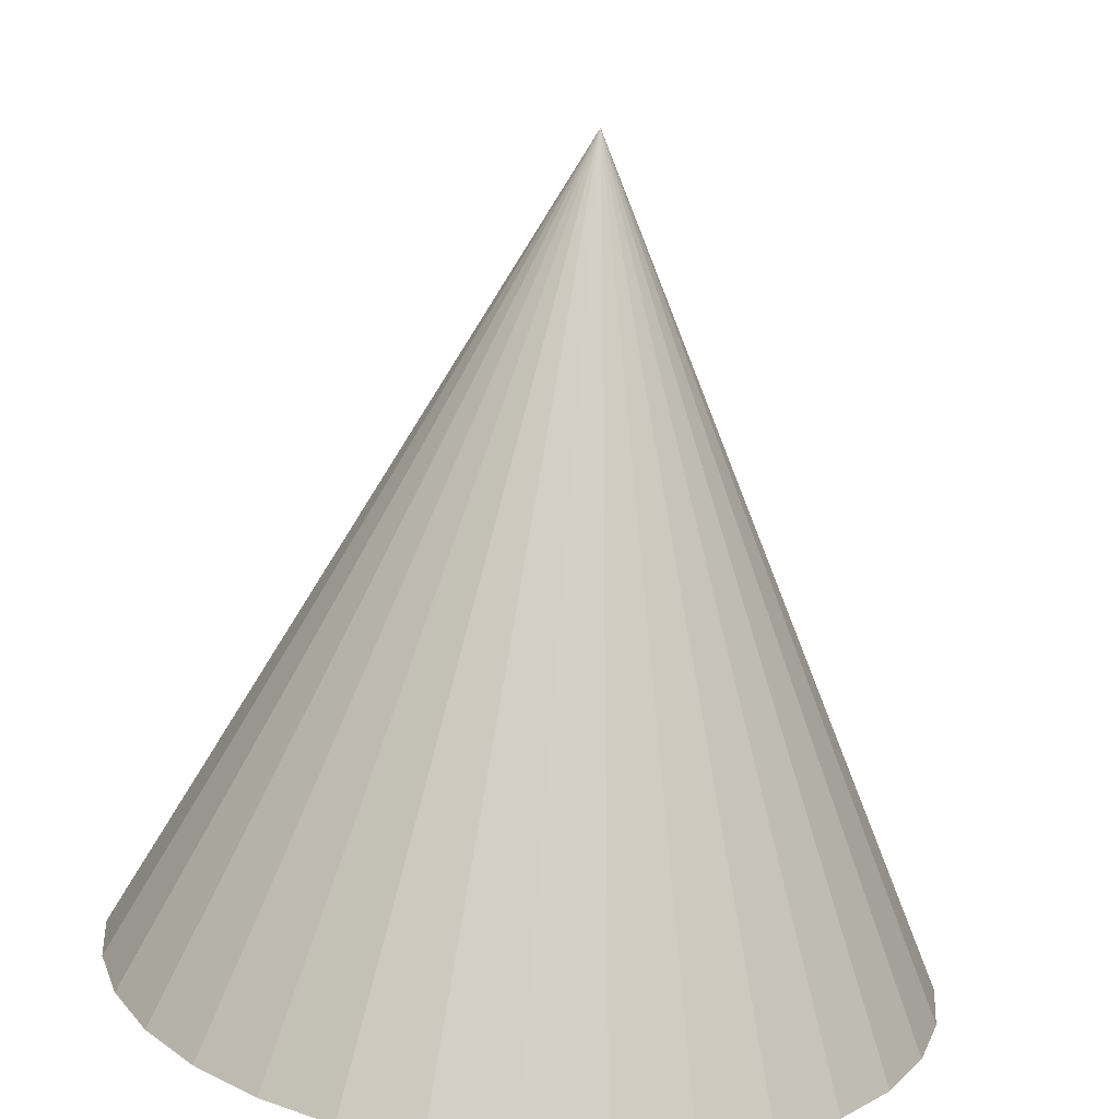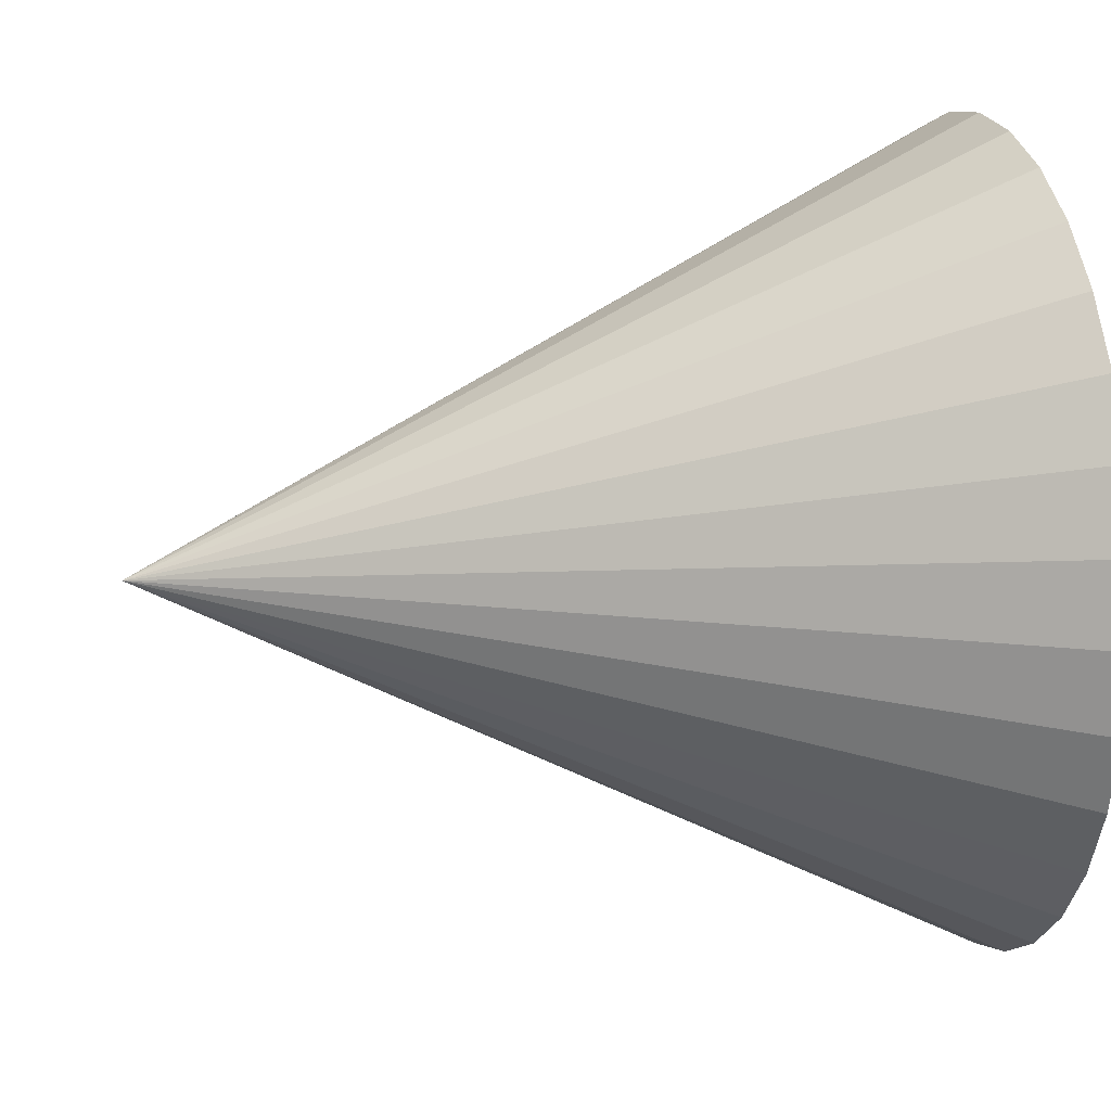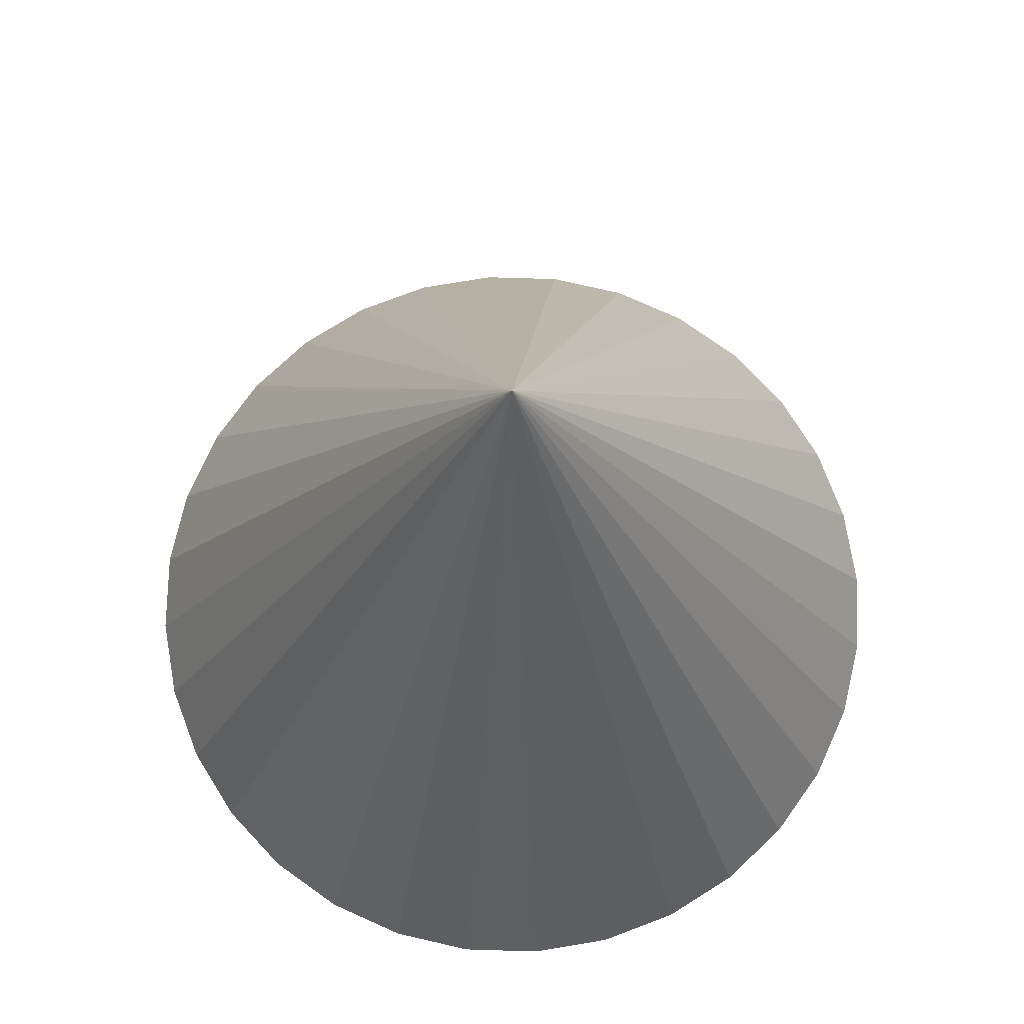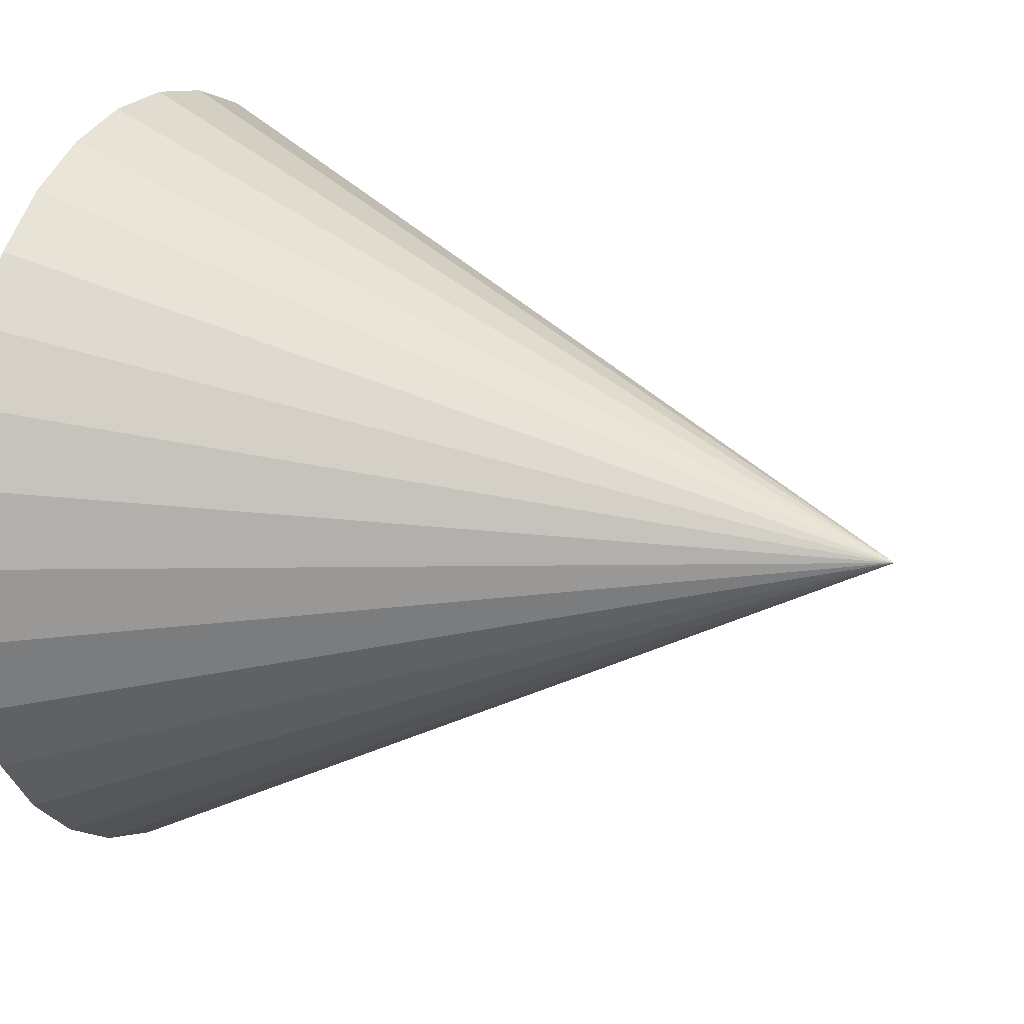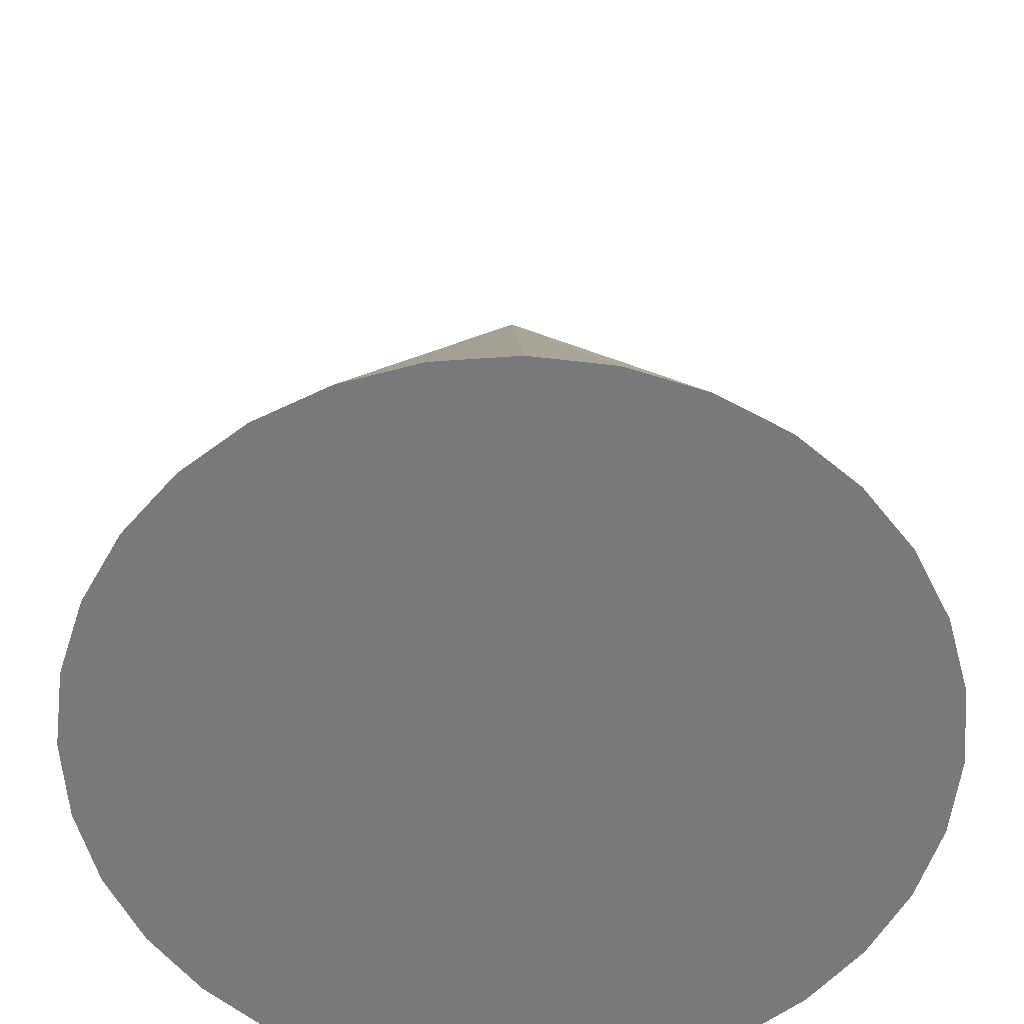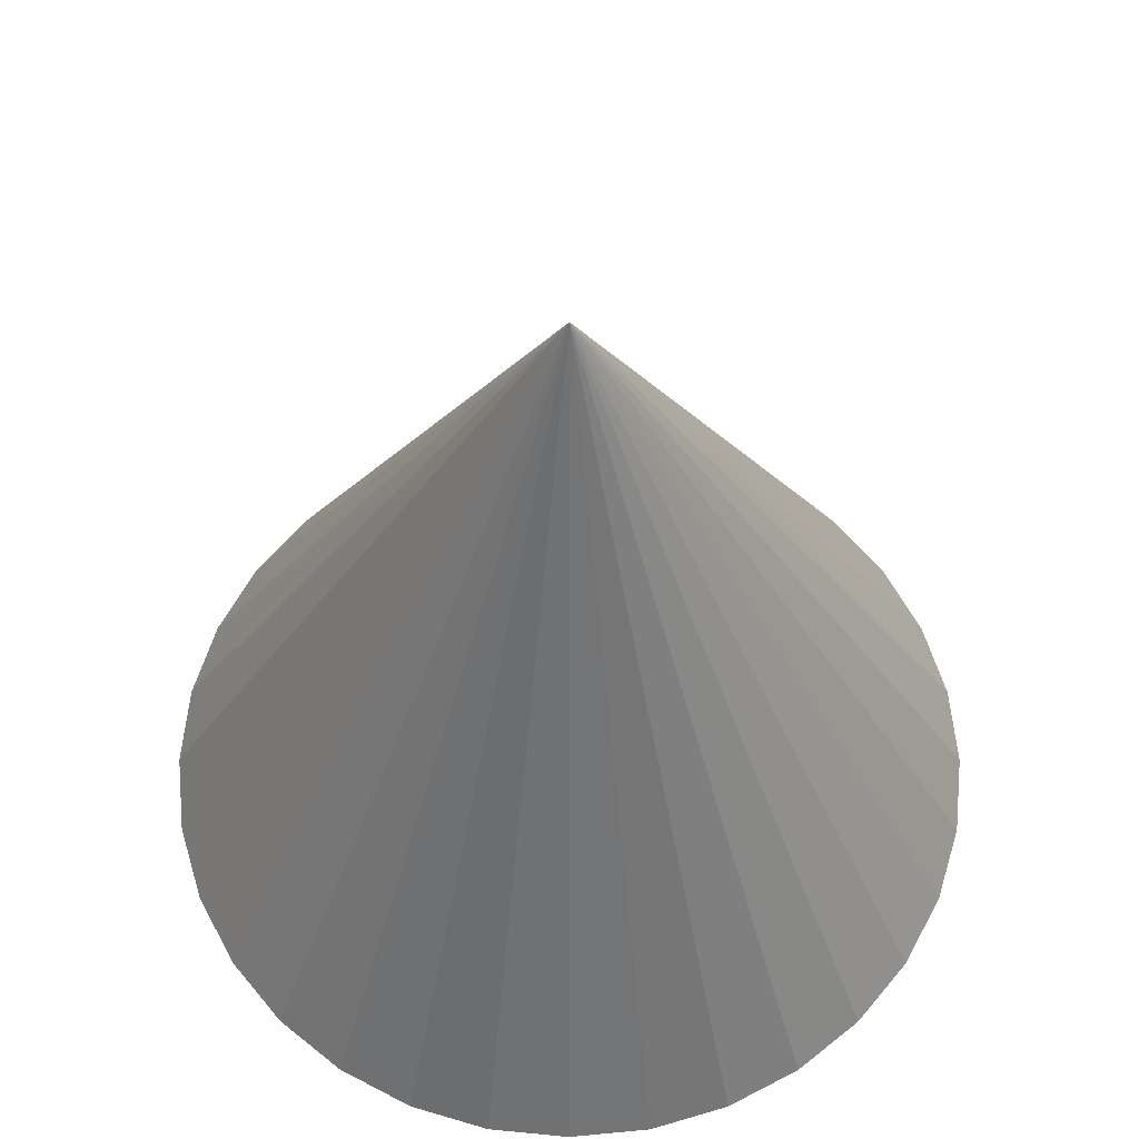
<metadata>
{"format":"obj","ext":"obj","renderer":"f3d","projection":"perspective","resolution":1024,"background":"white","views":[{"elev":-73.2,"azim":174.8,"up":"+Z"},{"elev":15.3,"azim":-102.4,"up":"+Z"},{"elev":74.8,"azim":-138.9,"up":"+Y"},{"elev":16.5,"azim":115.1,"up":"+Z"},{"elev":-57.8,"azim":21.1,"up":"+Y"},{"elev":60.8,"azim":123.8,"up":"+Y"}]}
</metadata>
<code>
o Cone
v -4.94 0.3397 -6.782
v -4.94 1.36 -6.272
v -4.84 0.3397 -6.772
v -4.745 0.3397 -6.743
v -4.656 0.3397 -6.696
v -4.579 0.3397 -6.633
v -4.516 0.3397 -6.556
v -4.469 0.3397 -6.467
v -4.44 0.3397 -6.372
v -4.43 0.3397 -6.272
v -4.44 0.3397 -6.173
v -4.469 0.3397 -6.077
v -4.516 0.3397 -5.989
v -4.579 0.3397 -5.912
v -4.656 0.3397 -5.848
v -4.745 0.3397 -5.801
v -4.84 0.3397 -5.772
v -4.94 0.3397 -5.762
v -5.039 0.3397 -5.772
v -5.135 0.3397 -5.801
v -5.223 0.3397 -5.848
v -5.3 0.3397 -5.912
v -5.364 0.3397 -5.989
v -5.411 0.3397 -6.077
v -5.44 0.3397 -6.173
v -5.45 0.3397 -6.272
v -5.44 0.3397 -6.372
v -5.411 0.3397 -6.467
v -5.364 0.3397 -6.556
v -5.3 0.3397 -6.633
v -5.223 0.3397 -6.696
v -5.135 0.3397 -6.743
v -5.039 0.3397 -6.772
f 32 2 33
f 1 2 3
f 31 2 32
f 30 2 31
f 29 2 30
f 28 2 29
f 27 2 28
f 26 2 27
f 25 2 26
f 24 2 25
f 23 2 24
f 22 2 23
f 21 2 22
f 20 2 21
f 19 2 20
f 18 2 19
f 17 2 18
f 16 2 17
f 15 2 16
f 14 2 15
f 13 2 14
f 12 2 13
f 11 2 12
f 10 2 11
f 9 2 10
f 8 2 9
f 7 2 8
f 6 2 7
f 5 2 6
f 4 2 5
f 33 2 1
f 3 2 4
f 1 3 33
f 3 4 33
f 4 5 33
f 5 6 33
f 6 7 33
f 7 8 33
f 8 9 33
f 9 10 33
f 10 11 33
f 11 12 33
f 12 13 33
f 13 14 33
f 25 23 24
f 14 15 16
f 33 14 16
f 19 17 18
f 27 25 26
f 27 23 25
f 31 29 30
f 21 19 20
f 21 17 19
f 29 27 28
f 31 27 29
f 31 23 27
f 33 16 17
f 33 17 21
f 32 33 21
f 31 32 23
f 32 21 22
f 23 32 22

</code>
